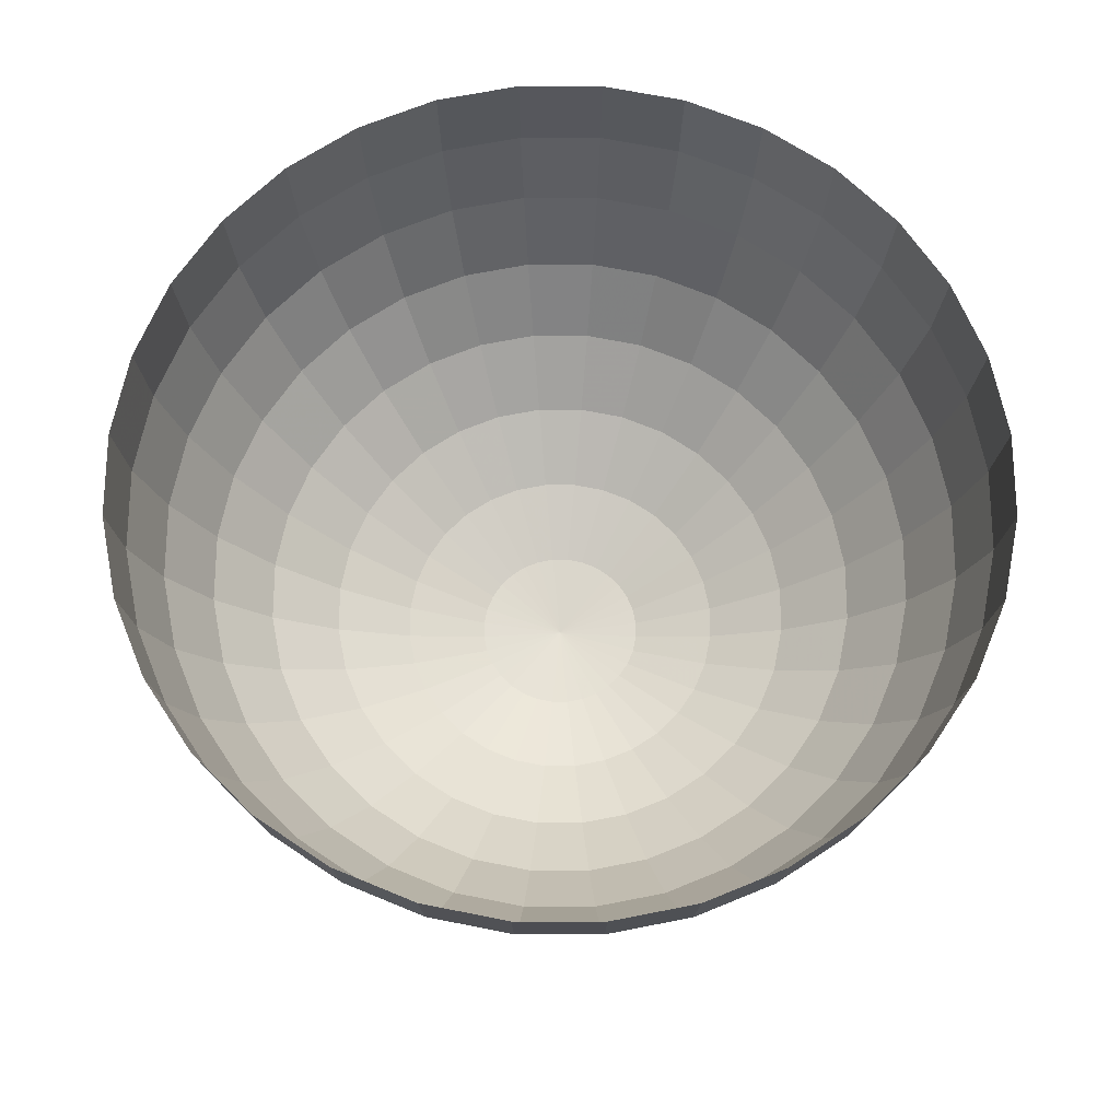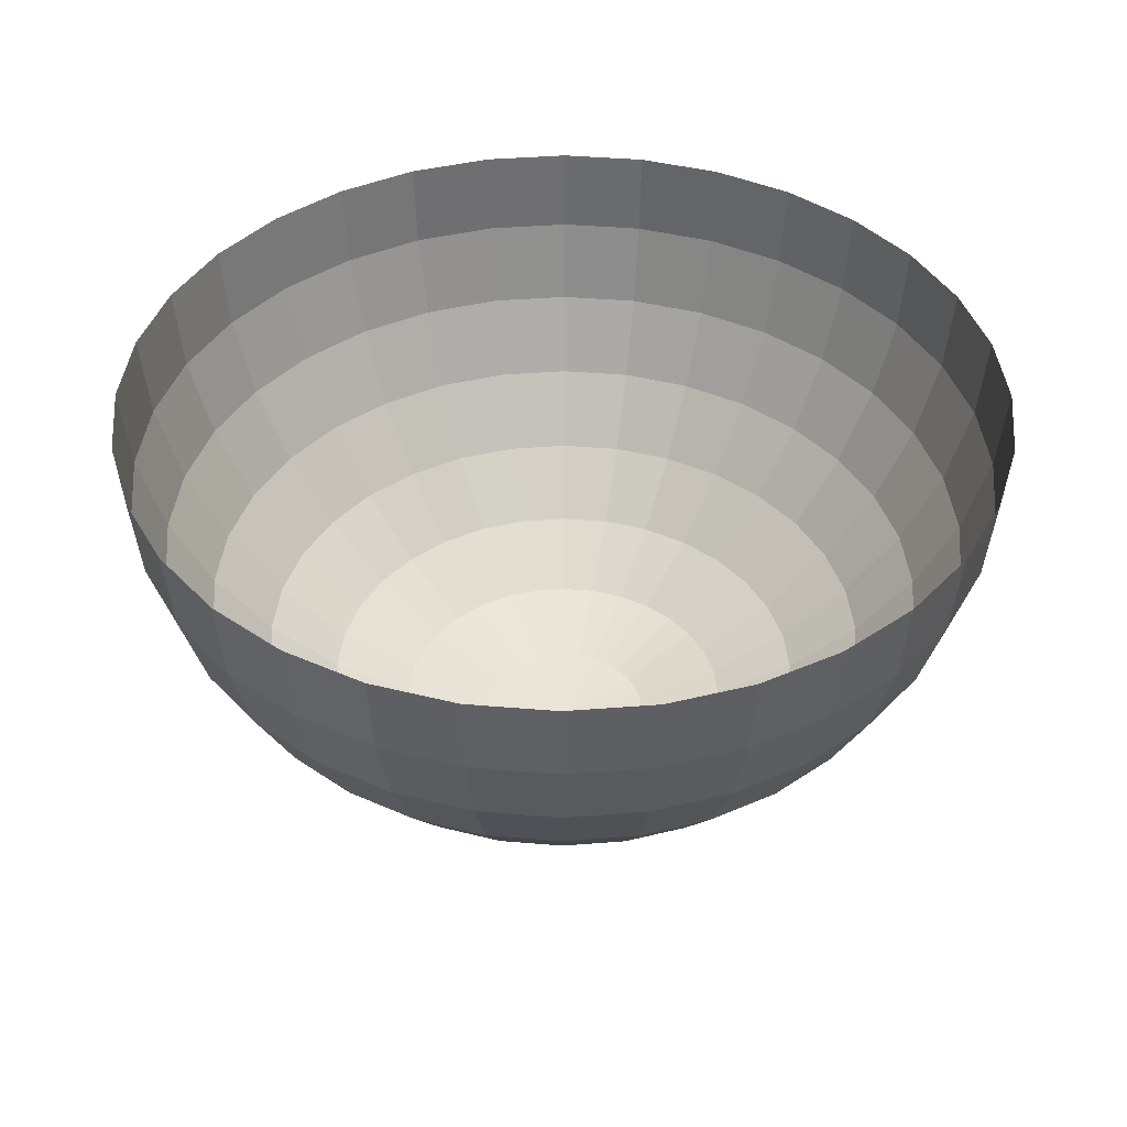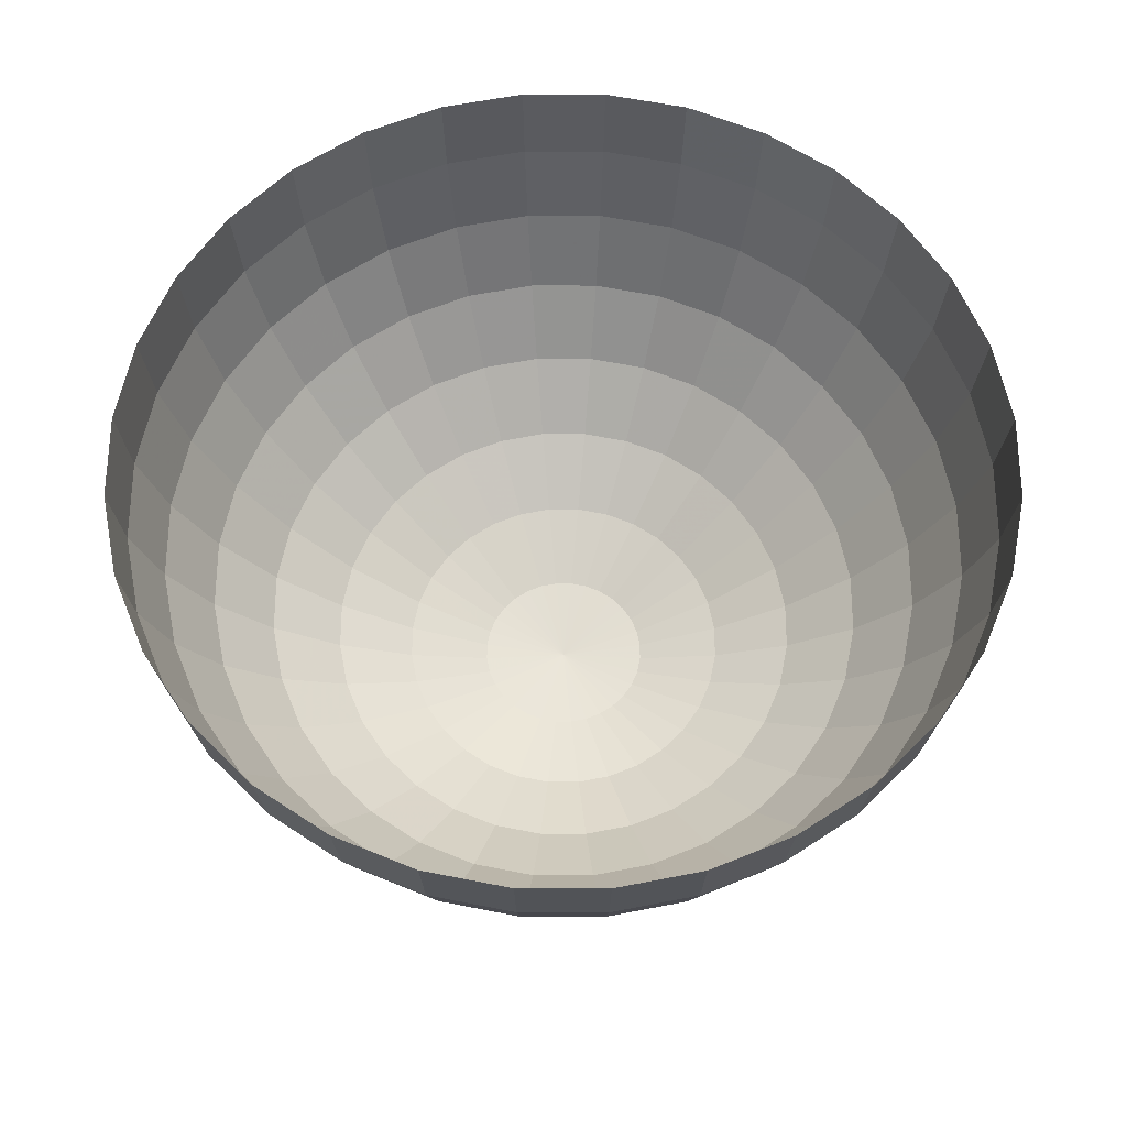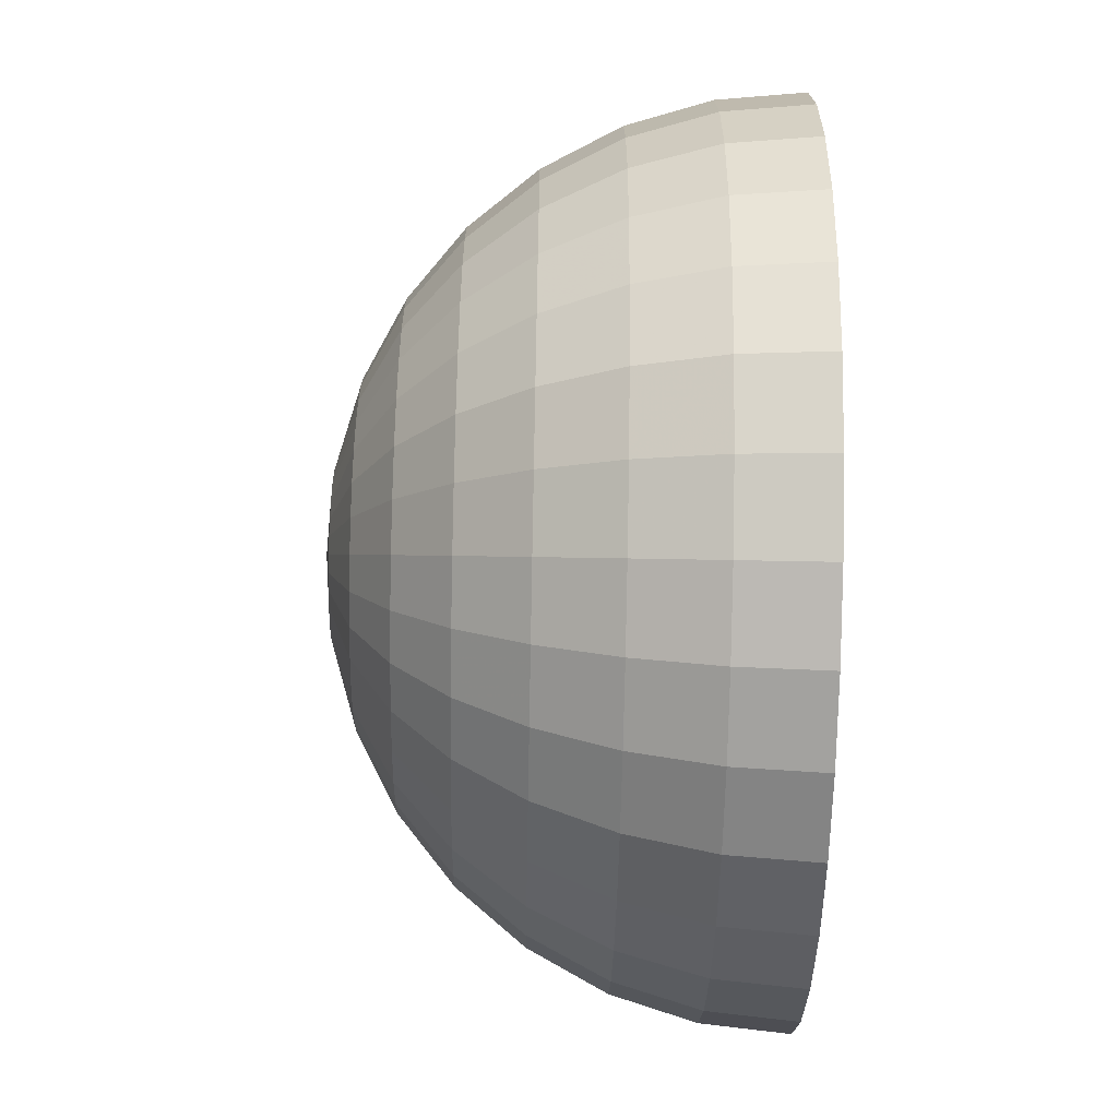
<metadata>
{"format":"obj","ext":"obj","renderer":"f3d","projection":"perspective","resolution":1024,"background":"white","views":[{"elev":68.1,"azim":5.7,"up":"+Z"},{"elev":41.3,"azim":0.2,"up":"+Z"},{"elev":62.3,"azim":-129.3,"up":"+Z"},{"elev":-67.7,"azim":-91.1,"up":"+Y"}]}
</metadata>
<code>
o Crater
v 0 1 0
v 0 0.9808 -0.1951
v 0 0.8315 -0.5556
v 0.1951 0.9808 0
v 0.1913 0.9619 -0.1951
v 0.1802 0.9061 -0.3827
v 0.1622 0.8155 -0.5556
v 0.1379 0.6935 -0.7071
v 0.1084 0.5449 -0.8315
v 0.07466 0.3753 -0.9239
v 0.03806 0.1913 -0.9808
v 0.3827 0.9239 0
v 0.3753 0.9061 -0.1951
v 0.3536 0.8536 -0.3827
v 0.3182 0.7682 -0.5556
v 0.2706 0.6533 -0.7071
v 0.2126 0.5133 -0.8315
v 0.1464 0.3536 -0.9239
v 0.07466 0.1802 -0.9808
v 0.5556 0.8315 0
v 0.5449 0.8155 -0.1951
v 0.5133 0.7682 -0.3827
v 0.4619 0.6913 -0.5556
v 0.3928 0.5879 -0.7071
v 0.3087 0.4619 -0.8315
v 0.2126 0.3182 -0.9239
v 0.1084 0.1622 -0.9808
v 0.7071 0.7071 0
v 0.6935 0.6935 -0.1951
v 0.6533 0.6533 -0.3827
v 0.5879 0.5879 -0.5556
v 0.5 0.5 -0.7071
v 0.3928 0.3928 -0.8315
v 0.2706 0.2706 -0.9239
v 0.1379 0.1379 -0.9808
v 0.8315 0.5556 0
v 0.8155 0.5449 -0.1951
v 0.7682 0.5133 -0.3827
v 0.6913 0.4619 -0.5556
v 0.5879 0.3928 -0.7071
v 0.4619 0.3087 -0.8315
v 0.3182 0.2126 -0.9239
v 0.1622 0.1084 -0.9808
v 0.9239 0.3827 0
v 0.9061 0.3753 -0.1951
v 0.8536 0.3536 -0.3827
v 0.7682 0.3182 -0.5556
v 0.6533 0.2706 -0.7071
v 0.5133 0.2126 -0.8315
v 0.3536 0.1464 -0.9239
v 0.1802 0.07466 -0.9808
v 0.9808 0.1951 0
v 0.9619 0.1913 -0.1951
v 0.9061 0.1802 -0.3827
v 0.8155 0.1622 -0.5556
v 0.6935 0.1379 -0.7071
v 0.5449 0.1084 -0.8315
v 0.3753 0.07466 -0.9239
v 0.1913 0.03806 -0.9808
v 1 -0 0
v 0.9808 -0 -0.1951
v 0.9239 0 -0.3827
v 0.8315 -0 -0.5556
v 0.7071 0 -0.7071
v 0.5556 -0 -0.8315
v 0.3827 -0 -0.9239
v 0.1951 -0 -0.9808
v 0.9808 -0.1951 0
v 0.9619 -0.1913 -0.1951
v 0.9061 -0.1802 -0.3827
v 0.8155 -0.1622 -0.5556
v 0.6935 -0.1379 -0.7071
v 0.5449 -0.1084 -0.8315
v 0.3753 -0.07466 -0.9239
v 0.1913 -0.03806 -0.9808
v 0.9239 -0.3827 0
v 0.9061 -0.3753 -0.1951
v 0.8536 -0.3536 -0.3827
v 0.7682 -0.3182 -0.5556
v 0.6533 -0.2706 -0.7071
v 0.5133 -0.2126 -0.8315
v 0.3536 -0.1464 -0.9239
v 0.1802 -0.07466 -0.9808
v 0.8315 -0.5556 0
v 0.8155 -0.5449 -0.1951
v 0.7682 -0.5133 -0.3827
v 0.6913 -0.4619 -0.5556
v 0.5879 -0.3928 -0.7071
v 0.4619 -0.3087 -0.8315
v 0.3182 -0.2126 -0.9239
v 0.1622 -0.1084 -0.9808
v 0.7071 -0.7071 0
v 0.6935 -0.6935 -0.1951
v 0.6533 -0.6533 -0.3827
v 0.5879 -0.5879 -0.5556
v 0.5 -0.5 -0.7071
v 0.3928 -0.3928 -0.8315
v 0.2706 -0.2706 -0.9239
v 0.1379 -0.1379 -0.9808
v 0.5556 -0.8315 0
v 0.5449 -0.8155 -0.1951
v 0.5133 -0.7682 -0.3827
v 0.4619 -0.6913 -0.5556
v 0.3928 -0.5879 -0.7071
v 0.3087 -0.4619 -0.8315
v 0.2126 -0.3182 -0.9239
v 0.1084 -0.1622 -0.9808
v 0.3827 -0.9239 0
v 0.3753 -0.9061 -0.1951
v 0.3536 -0.8536 -0.3827
v 0.3182 -0.7682 -0.5556
v 0.2706 -0.6533 -0.7071
v 0.2126 -0.5133 -0.8315
v 0.1464 -0.3536 -0.9239
v 0.07466 -0.1802 -0.9808
v 0.1951 -0.9808 0
v 0.1913 -0.9619 -0.1951
v 0.1802 -0.9061 -0.3827
v 0.1622 -0.8155 -0.5556
v 0.1379 -0.6935 -0.7071
v 0.1084 -0.5449 -0.8315
v 0.07466 -0.3753 -0.9239
v 0.03806 -0.1913 -0.9808
v -0 -1 0
v -0 -0.9808 -0.1951
v 0 -0.9239 -0.3827
v -0 -0.8315 -0.5556
v -0 -0.7071 -0.7071
v -0 -0.5556 -0.8315
v -0 -0.3827 -0.9239
v -0 -0.1951 -0.9808
v -0.1951 -0.9808 0
v -0.1913 -0.9619 -0.1951
v -0.1802 -0.9061 -0.3827
v -0.1622 -0.8155 -0.5556
v -0.1379 -0.6935 -0.7071
v -0.1084 -0.5449 -0.8315
v -0.07466 -0.3753 -0.9239
v -0.03806 -0.1913 -0.9808
v -0.3827 -0.9239 0
v -0.3753 -0.9061 -0.1951
v -0.3536 -0.8536 -0.3827
v -0.3182 -0.7682 -0.5556
v -0.2706 -0.6533 -0.7071
v -0.2126 -0.5133 -0.8315
v -0.1464 -0.3536 -0.9239
v -0.07466 -0.1802 -0.9808
v -0.5556 -0.8315 0
v -0.5449 -0.8155 -0.1951
v -0.5133 -0.7682 -0.3827
v -0.4619 -0.6913 -0.5556
v -0.3928 -0.5879 -0.7071
v -0.3087 -0.4619 -0.8315
v -0.2126 -0.3182 -0.9239
v -0.1084 -0.1622 -0.9808
v -0.7071 -0.7071 0
v -0.6935 -0.6935 -0.1951
v -0.6533 -0.6533 -0.3827
v -0.5879 -0.5879 -0.5556
v -0.5 -0.5 -0.7071
v -0.3928 -0.3928 -0.8315
v -0.2706 -0.2706 -0.9239
v -0.1379 -0.1379 -0.9808
v 0 0 -1
v -0.8315 -0.5556 0
v -0.8155 -0.5449 -0.1951
v -0.7682 -0.5133 -0.3827
v -0.6913 -0.4619 -0.5556
v -0.5879 -0.3928 -0.7071
v -0.4619 -0.3087 -0.8315
v -0.3182 -0.2126 -0.9239
v -0.1622 -0.1084 -0.9808
v -0.9239 -0.3827 0
v -0.9061 -0.3753 -0.1951
v -0.8536 -0.3536 -0.3827
v -0.7682 -0.3182 -0.5556
v -0.6533 -0.2706 -0.7071
v -0.5133 -0.2126 -0.8315
v -0.3536 -0.1464 -0.9239
v -0.1802 -0.07466 -0.9808
v -0.9808 -0.1951 0
v -0.9619 -0.1913 -0.1951
v -0.9061 -0.1802 -0.3827
v -0.8155 -0.1622 -0.5556
v -0.6935 -0.1379 -0.7071
v -0.5449 -0.1084 -0.8315
v -0.3753 -0.07466 -0.9239
v -0.1913 -0.03806 -0.9808
v -1 0 0
v -0.9808 0 -0.1951
v -0.9239 0 -0.3827
v -0.8315 0 -0.5556
v -0.7071 0 -0.7071
v -0.5556 0 -0.8315
v -0.3827 0 -0.9239
v -0.1951 0 -0.9808
v -0.9808 0.1951 0
v -0.9619 0.1913 -0.1951
v -0.9061 0.1802 -0.3827
v -0.8155 0.1622 -0.5556
v -0.6935 0.1379 -0.7071
v -0.5449 0.1084 -0.8315
v -0.3753 0.07466 -0.9239
v -0.1913 0.03806 -0.9808
v -0.9239 0.3827 0
v -0.9061 0.3753 -0.1951
v -0.8536 0.3536 -0.3827
v -0.7682 0.3182 -0.5556
v -0.6533 0.2706 -0.7071
v -0.5133 0.2126 -0.8315
v -0.3536 0.1464 -0.9239
v -0.1802 0.07466 -0.9808
v -0.8315 0.5556 0
v -0.8155 0.5449 -0.1951
v -0.7682 0.5133 -0.3827
v -0.6913 0.4619 -0.5556
v -0.5879 0.3928 -0.7071
v -0.4619 0.3087 -0.8315
v -0.3182 0.2126 -0.9239
v -0.1622 0.1084 -0.9808
v -0.7071 0.7071 0
v -0.6935 0.6935 -0.1951
v -0.6533 0.6533 -0.3827
v -0.5879 0.5879 -0.5556
v -0.5 0.5 -0.7071
v -0.3928 0.3928 -0.8315
v -0.2706 0.2706 -0.9239
v -0.1379 0.1379 -0.9808
v -0.5556 0.8315 0
v -0.5449 0.8155 -0.1951
v -0.5133 0.7682 -0.3827
v -0.4619 0.6913 -0.5556
v -0.3928 0.5879 -0.7071
v -0.3087 0.4619 -0.8315
v -0.2126 0.3182 -0.9239
v -0.1084 0.1622 -0.9808
v -0.3827 0.9239 0
v -0.3753 0.9061 -0.1951
v -0.3536 0.8536 -0.3827
v -0.3182 0.7682 -0.5556
v -0.2706 0.6533 -0.7071
v -0.2126 0.5133 -0.8315
v -0.1464 0.3536 -0.9239
v -0.07466 0.1802 -0.9808
v -0.1951 0.9808 0
v -0.1913 0.9619 -0.1951
v -0.1802 0.9061 -0.3827
v -0.1622 0.8155 -0.5556
v -0.1379 0.6935 -0.7071
v -0.1084 0.5449 -0.8315
v -0.07466 0.3753 -0.9239
v -0.03806 0.1913 -0.9808
v 0 0.9239 -0.3827
v 0 0.7071 -0.7071
v 0 0.5556 -0.8315
v 0 0.3827 -0.9239
v 0 0.1951 -0.9808
f 253 5 2
f 3 6 253
f 254 7 3
f 255 8 254
f 256 9 255
f 257 10 256
f 164 11 257
f 2 4 1
f 164 19 11
f 5 12 4
f 6 13 5
f 7 14 6
f 8 15 7
f 9 16 8
f 10 17 9
f 11 18 10
f 17 24 16
f 18 25 17
f 19 26 18
f 164 27 19
f 13 20 12
f 14 21 13
f 15 22 14
f 16 23 15
f 21 28 20
f 22 29 21
f 23 30 22
f 24 31 23
f 25 32 24
f 26 33 25
f 27 34 26
f 164 35 27
f 33 40 32
f 34 41 33
f 35 42 34
f 164 43 35
f 29 36 28
f 30 37 29
f 31 38 30
f 32 39 31
f 38 45 37
f 39 46 38
f 40 47 39
f 41 48 40
f 42 49 41
f 43 50 42
f 164 51 43
f 37 44 36
f 50 57 49
f 51 58 50
f 164 59 51
f 45 52 44
f 46 53 45
f 47 54 46
f 48 55 47
f 49 56 48
f 54 61 53
f 55 62 54
f 56 63 55
f 57 64 56
f 58 65 57
f 59 66 58
f 164 67 59
f 53 60 52
f 66 73 65
f 67 74 66
f 164 75 67
f 61 68 60
f 62 69 61
f 63 70 62
f 64 71 63
f 65 72 64
f 71 78 70
f 72 79 71
f 73 80 72
f 74 81 73
f 75 82 74
f 164 83 75
f 69 76 68
f 70 77 69
f 83 90 82
f 164 91 83
f 77 84 76
f 78 85 77
f 79 86 78
f 80 87 79
f 81 88 80
f 82 89 81
f 88 95 87
f 89 96 88
f 90 97 89
f 91 98 90
f 164 99 91
f 85 92 84
f 86 93 85
f 87 94 86
f 164 107 99
f 93 100 92
f 94 101 93
f 95 102 94
f 96 103 95
f 97 104 96
f 98 105 97
f 99 106 98
f 104 111 103
f 105 112 104
f 106 113 105
f 107 114 106
f 164 115 107
f 101 108 100
f 102 109 101
f 103 110 102
f 164 123 115
f 109 116 108
f 110 117 109
f 111 118 110
f 112 119 111
f 113 120 112
f 114 121 113
f 115 122 114
f 121 128 120
f 122 129 121
f 123 130 122
f 164 131 123
f 117 124 116
f 118 125 117
f 119 126 118
f 120 127 119
f 125 132 124
f 126 133 125
f 127 134 126
f 128 135 127
f 129 136 128
f 130 137 129
f 131 138 130
f 164 139 131
f 137 144 136
f 138 145 137
f 139 146 138
f 164 147 139
f 133 140 132
f 134 141 133
f 135 142 134
f 136 143 135
f 142 149 141
f 143 150 142
f 144 151 143
f 145 152 144
f 146 153 145
f 147 154 146
f 164 155 147
f 141 148 140
f 154 161 153
f 155 162 154
f 164 163 155
f 149 156 148
f 150 157 149
f 151 158 150
f 152 159 151
f 153 160 152
f 159 167 158
f 160 168 159
f 161 169 160
f 162 170 161
f 163 171 162
f 164 172 163
f 157 165 156
f 158 166 157
f 172 179 171
f 164 180 172
f 166 173 165
f 167 174 166
f 168 175 167
f 169 176 168
f 170 177 169
f 171 178 170
f 176 183 175
f 177 184 176
f 178 185 177
f 179 186 178
f 180 187 179
f 164 188 180
f 174 181 173
f 175 182 174
f 188 195 187
f 164 196 188
f 182 189 181
f 183 190 182
f 184 191 183
f 185 192 184
f 186 193 185
f 187 194 186
f 193 200 192
f 194 201 193
f 195 202 194
f 196 203 195
f 164 204 196
f 190 197 189
f 191 198 190
f 192 199 191
f 164 212 204
f 198 205 197
f 199 206 198
f 200 207 199
f 201 208 200
f 202 209 201
f 203 210 202
f 204 211 203
f 209 216 208
f 210 217 209
f 211 218 210
f 212 219 211
f 164 220 212
f 206 213 205
f 207 214 206
f 208 215 207
f 164 228 220
f 214 221 213
f 215 222 214
f 216 223 215
f 217 224 216
f 218 225 217
f 219 226 218
f 220 227 219
f 226 233 225
f 227 234 226
f 228 235 227
f 164 236 228
f 222 229 221
f 223 230 222
f 224 231 223
f 225 232 224
f 231 238 230
f 232 239 231
f 233 240 232
f 234 241 233
f 235 242 234
f 236 243 235
f 164 244 236
f 230 237 229
f 243 250 242
f 244 251 243
f 164 252 244
f 238 245 237
f 239 246 238
f 240 247 239
f 241 248 240
f 242 249 241
f 247 2 246
f 248 253 247
f 249 3 248
f 250 254 249
f 251 255 250
f 252 256 251
f 164 257 252
f 246 1 245
f 253 6 5
f 3 7 6
f 254 8 7
f 255 9 8
f 256 10 9
f 257 11 10
f 2 5 4
f 5 13 12
f 6 14 13
f 7 15 14
f 8 16 15
f 9 17 16
f 10 18 17
f 11 19 18
f 17 25 24
f 18 26 25
f 19 27 26
f 13 21 20
f 14 22 21
f 15 23 22
f 16 24 23
f 21 29 28
f 22 30 29
f 23 31 30
f 24 32 31
f 25 33 32
f 26 34 33
f 27 35 34
f 33 41 40
f 34 42 41
f 35 43 42
f 29 37 36
f 30 38 37
f 31 39 38
f 32 40 39
f 38 46 45
f 39 47 46
f 40 48 47
f 41 49 48
f 42 50 49
f 43 51 50
f 37 45 44
f 50 58 57
f 51 59 58
f 45 53 52
f 46 54 53
f 47 55 54
f 48 56 55
f 49 57 56
f 54 62 61
f 55 63 62
f 56 64 63
f 57 65 64
f 58 66 65
f 59 67 66
f 53 61 60
f 66 74 73
f 67 75 74
f 61 69 68
f 62 70 69
f 63 71 70
f 64 72 71
f 65 73 72
f 71 79 78
f 72 80 79
f 73 81 80
f 74 82 81
f 75 83 82
f 69 77 76
f 70 78 77
f 83 91 90
f 77 85 84
f 78 86 85
f 79 87 86
f 80 88 87
f 81 89 88
f 82 90 89
f 88 96 95
f 89 97 96
f 90 98 97
f 91 99 98
f 85 93 92
f 86 94 93
f 87 95 94
f 93 101 100
f 94 102 101
f 95 103 102
f 96 104 103
f 97 105 104
f 98 106 105
f 99 107 106
f 104 112 111
f 105 113 112
f 106 114 113
f 107 115 114
f 101 109 108
f 102 110 109
f 103 111 110
f 109 117 116
f 110 118 117
f 111 119 118
f 112 120 119
f 113 121 120
f 114 122 121
f 115 123 122
f 121 129 128
f 122 130 129
f 123 131 130
f 117 125 124
f 118 126 125
f 119 127 126
f 120 128 127
f 125 133 132
f 126 134 133
f 127 135 134
f 128 136 135
f 129 137 136
f 130 138 137
f 131 139 138
f 137 145 144
f 138 146 145
f 139 147 146
f 133 141 140
f 134 142 141
f 135 143 142
f 136 144 143
f 142 150 149
f 143 151 150
f 144 152 151
f 145 153 152
f 146 154 153
f 147 155 154
f 141 149 148
f 154 162 161
f 155 163 162
f 149 157 156
f 150 158 157
f 151 159 158
f 152 160 159
f 153 161 160
f 159 168 167
f 160 169 168
f 161 170 169
f 162 171 170
f 163 172 171
f 157 166 165
f 158 167 166
f 172 180 179
f 166 174 173
f 167 175 174
f 168 176 175
f 169 177 176
f 170 178 177
f 171 179 178
f 176 184 183
f 177 185 184
f 178 186 185
f 179 187 186
f 180 188 187
f 174 182 181
f 175 183 182
f 188 196 195
f 182 190 189
f 183 191 190
f 184 192 191
f 185 193 192
f 186 194 193
f 187 195 194
f 193 201 200
f 194 202 201
f 195 203 202
f 196 204 203
f 190 198 197
f 191 199 198
f 192 200 199
f 198 206 205
f 199 207 206
f 200 208 207
f 201 209 208
f 202 210 209
f 203 211 210
f 204 212 211
f 209 217 216
f 210 218 217
f 211 219 218
f 212 220 219
f 206 214 213
f 207 215 214
f 208 216 215
f 214 222 221
f 215 223 222
f 216 224 223
f 217 225 224
f 218 226 225
f 219 227 226
f 220 228 227
f 226 234 233
f 227 235 234
f 228 236 235
f 222 230 229
f 223 231 230
f 224 232 231
f 225 233 232
f 231 239 238
f 232 240 239
f 233 241 240
f 234 242 241
f 235 243 242
f 236 244 243
f 230 238 237
f 243 251 250
f 244 252 251
f 238 246 245
f 239 247 246
f 240 248 247
f 241 249 248
f 242 250 249
f 247 253 2
f 248 3 253
f 249 254 3
f 250 255 254
f 251 256 255
f 252 257 256
f 246 2 1

</code>
